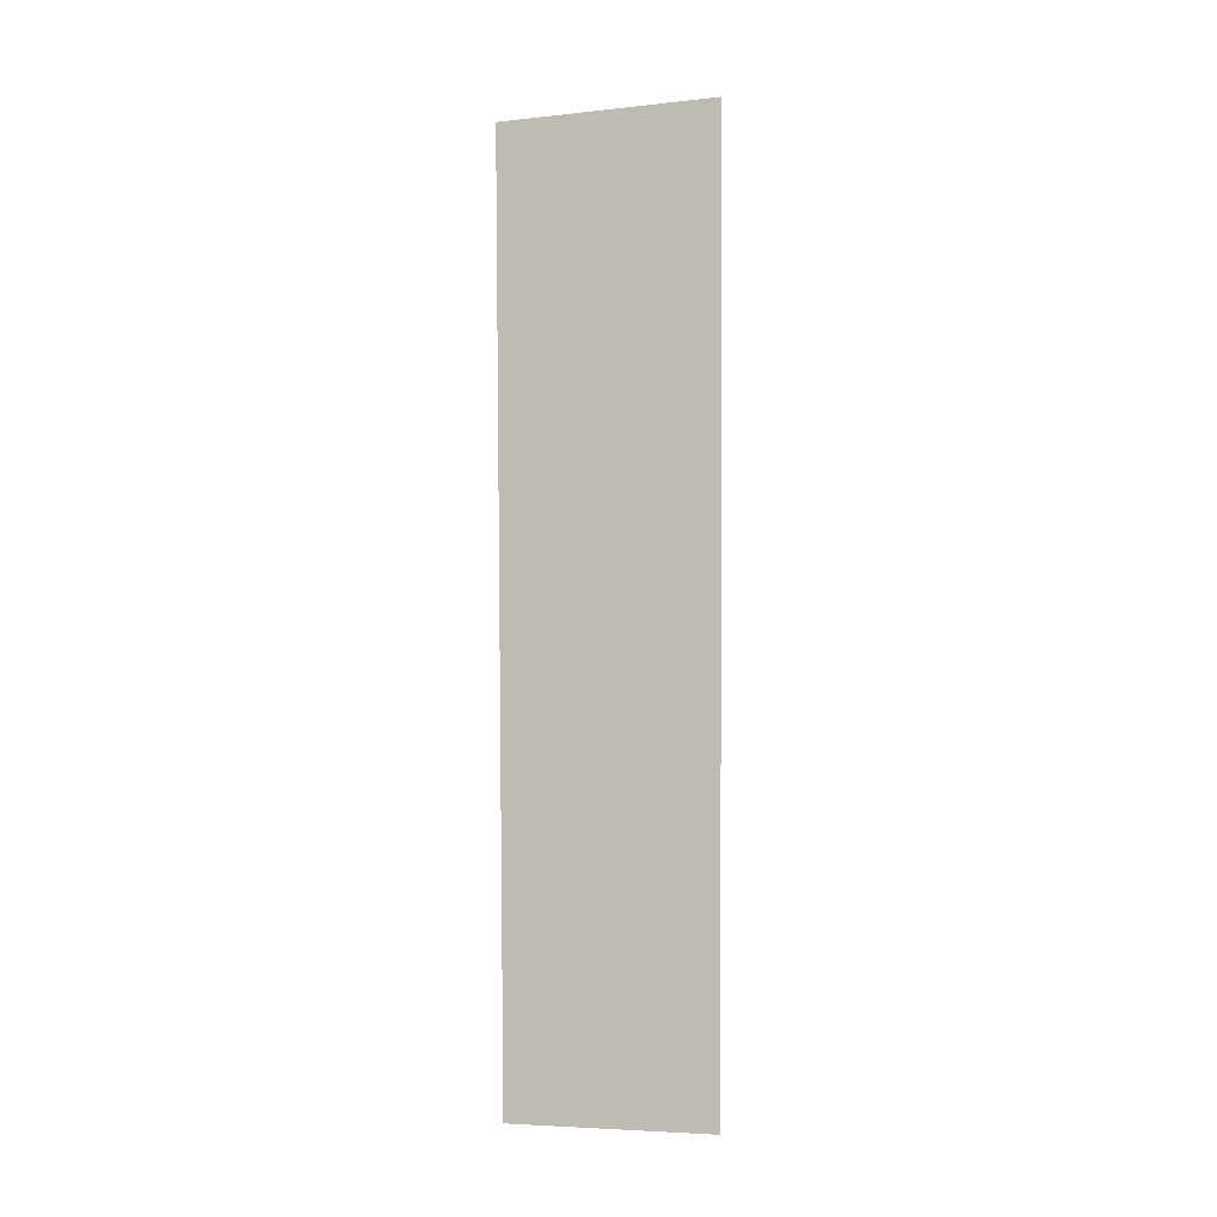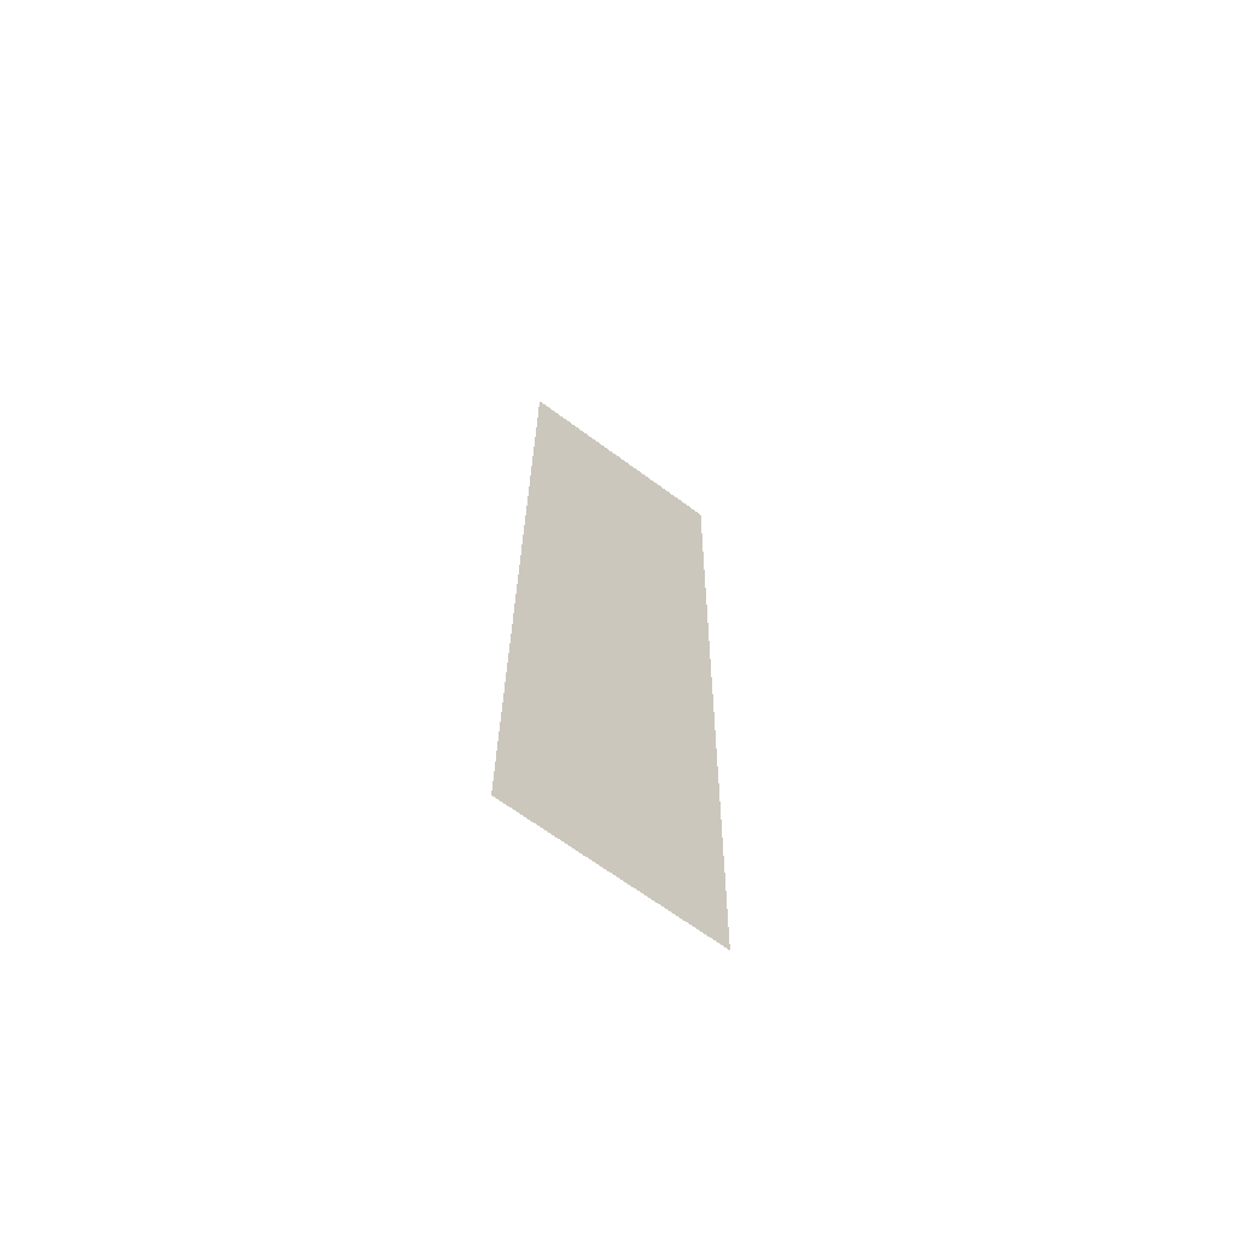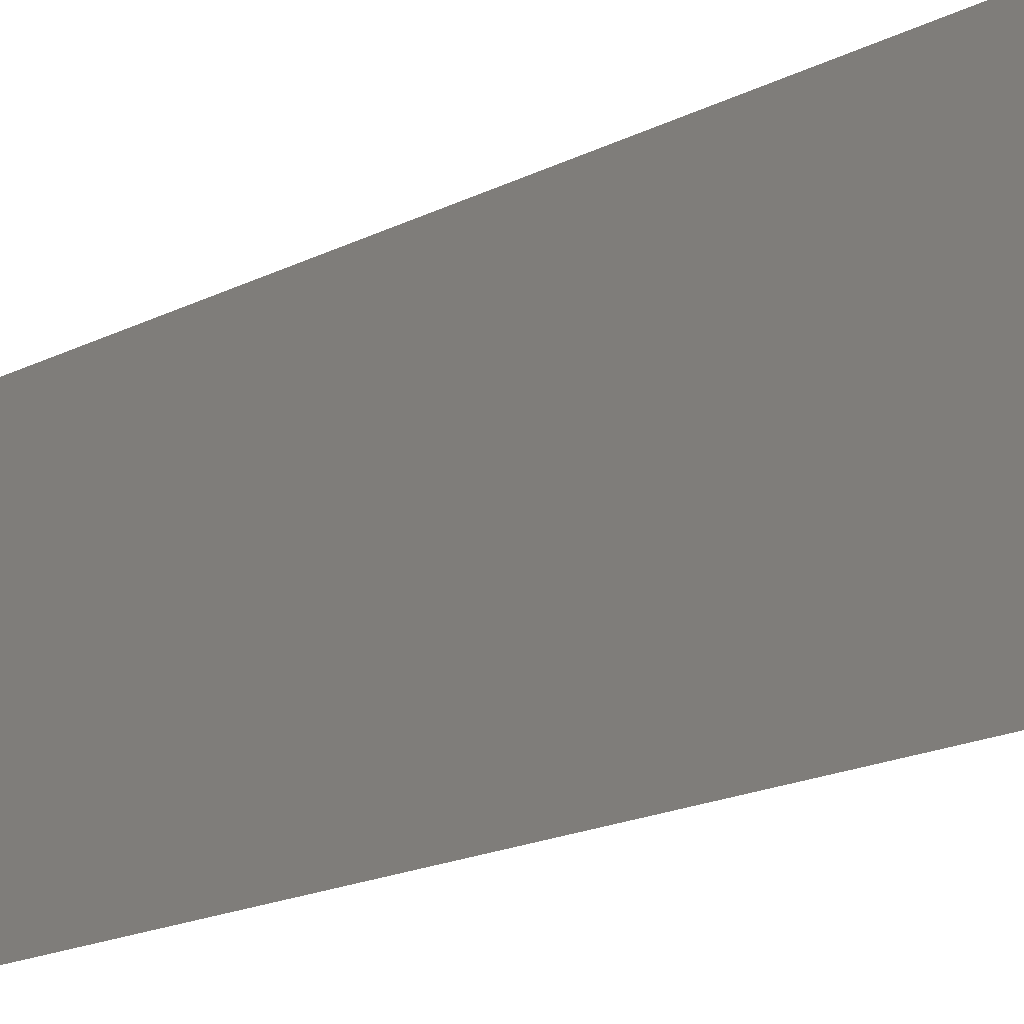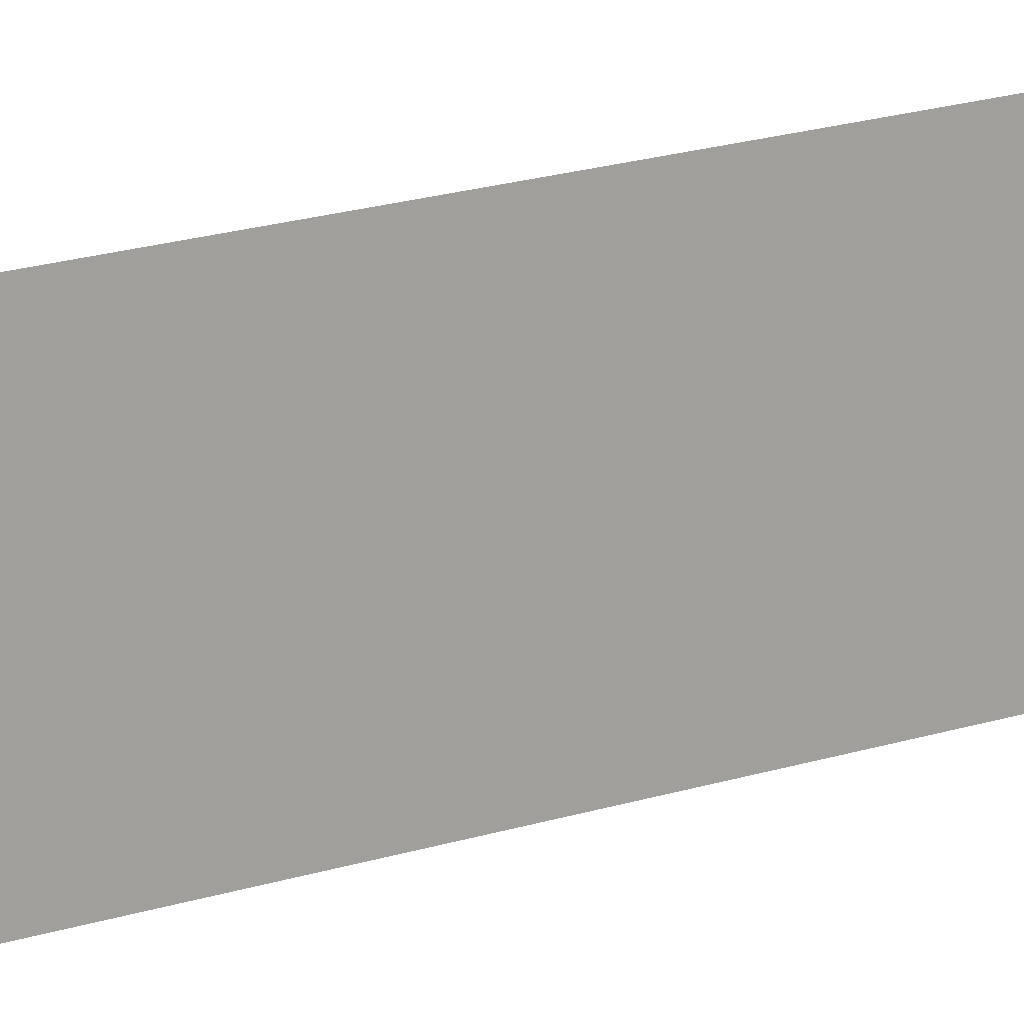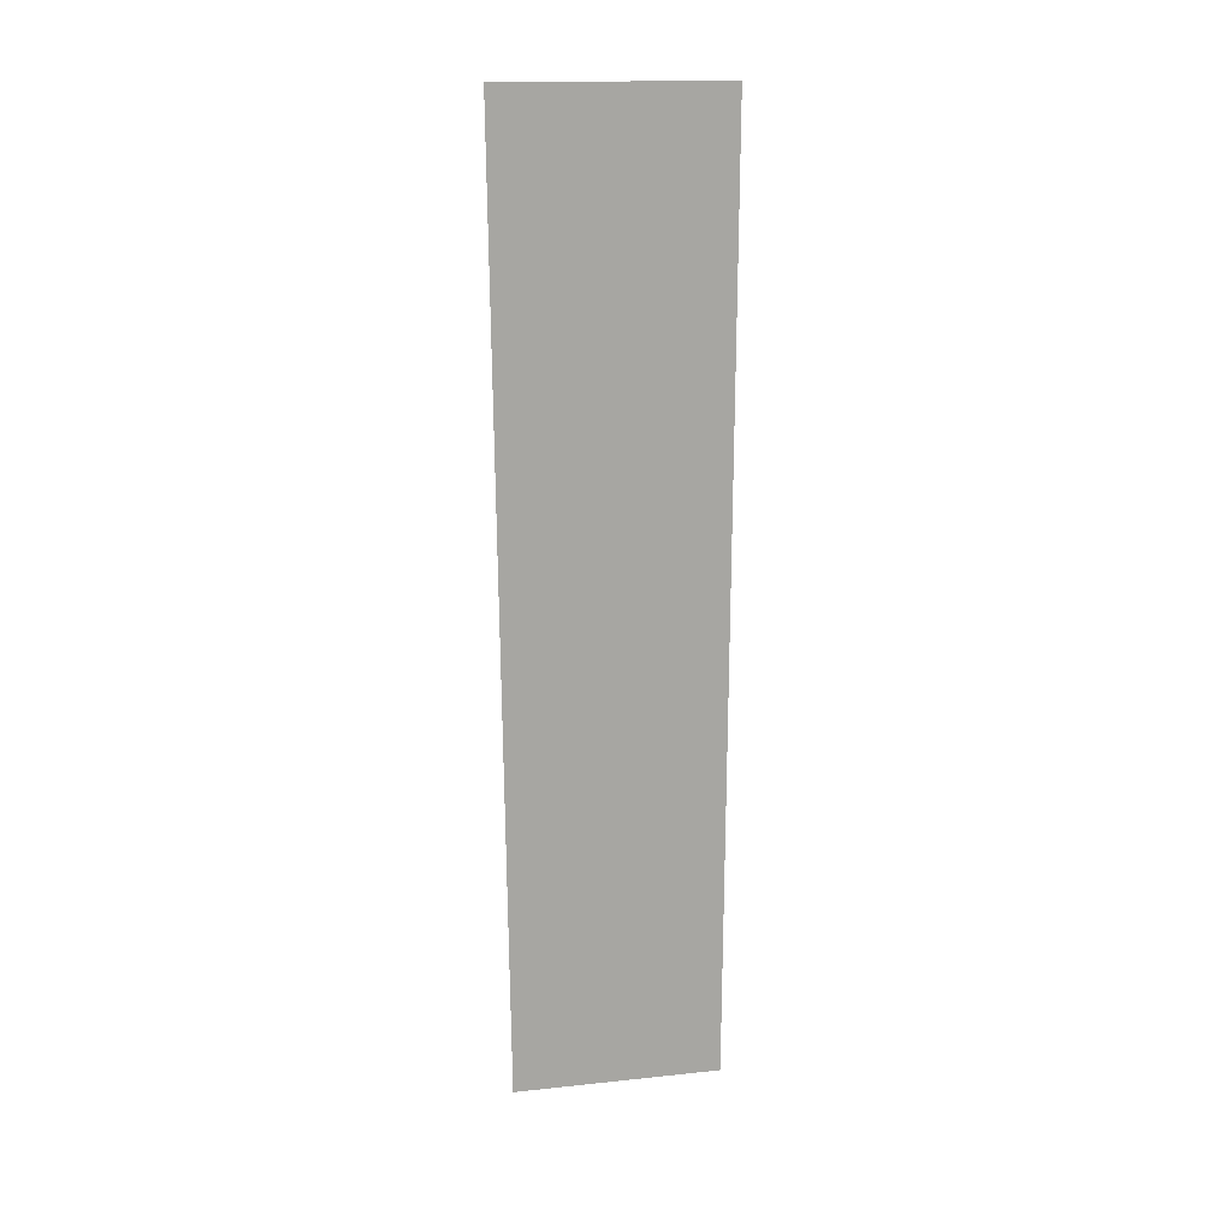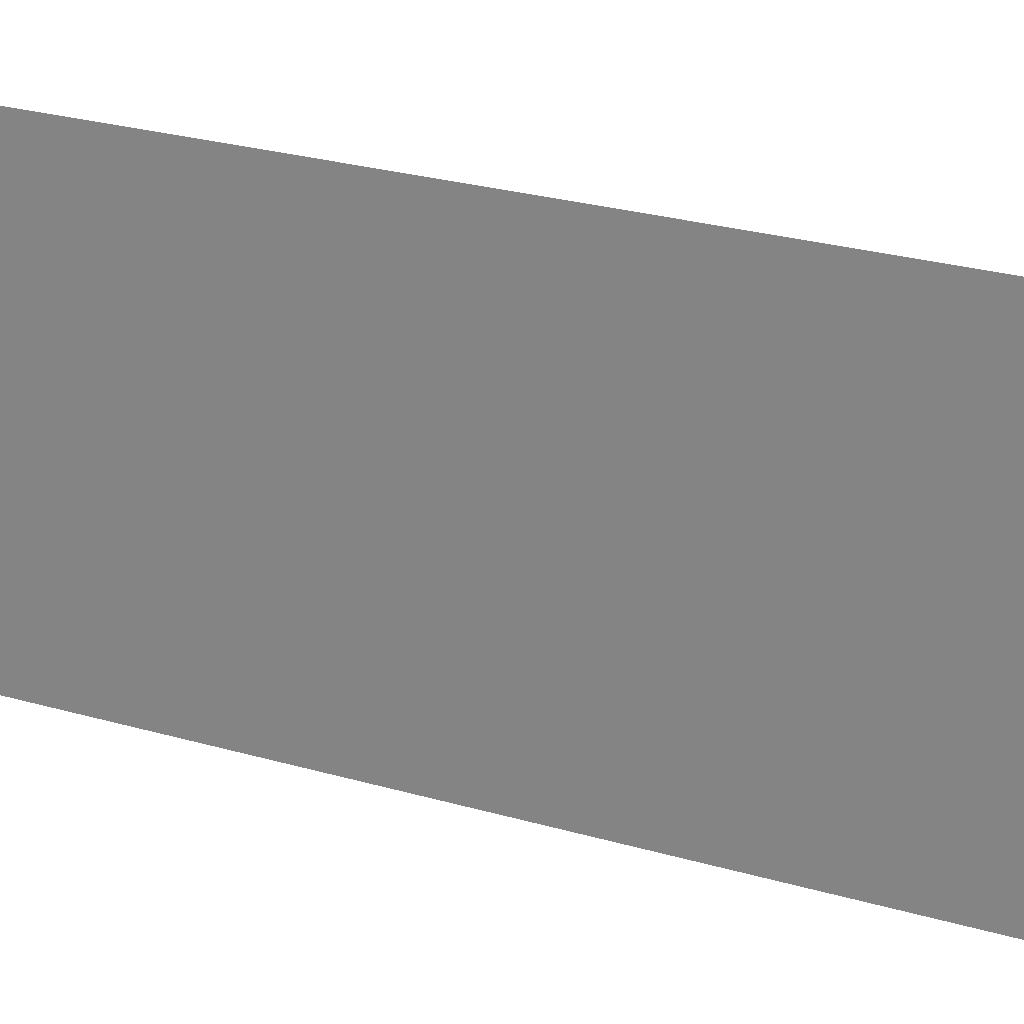
<metadata>
{"format":"obj","ext":"obj","renderer":"f3d","projection":"perspective","resolution":1024,"background":"white","views":[{"elev":-5.5,"azim":-71.7,"up":"+Z"},{"elev":-68.3,"azim":-126.4,"up":"+Z"},{"elev":-10.4,"azim":148.7,"up":"+Y"},{"elev":17.4,"azim":-124.6,"up":"+Y"},{"elev":16.7,"azim":78.0,"up":"+Z"},{"elev":22.4,"azim":-62.6,"up":"+Y"}]}
</metadata>
<code>
g I_Ray4
v -0.0002767 -0.002655 0.02234
v -7.978e-06 -0.002435 7.978e-06
v -7.978e-06 0.002451 7.978e-06
v -0.0002767 0.002647 0.02234
g I_Ray4_0
f 3 2 1
f 4 3 1

</code>
